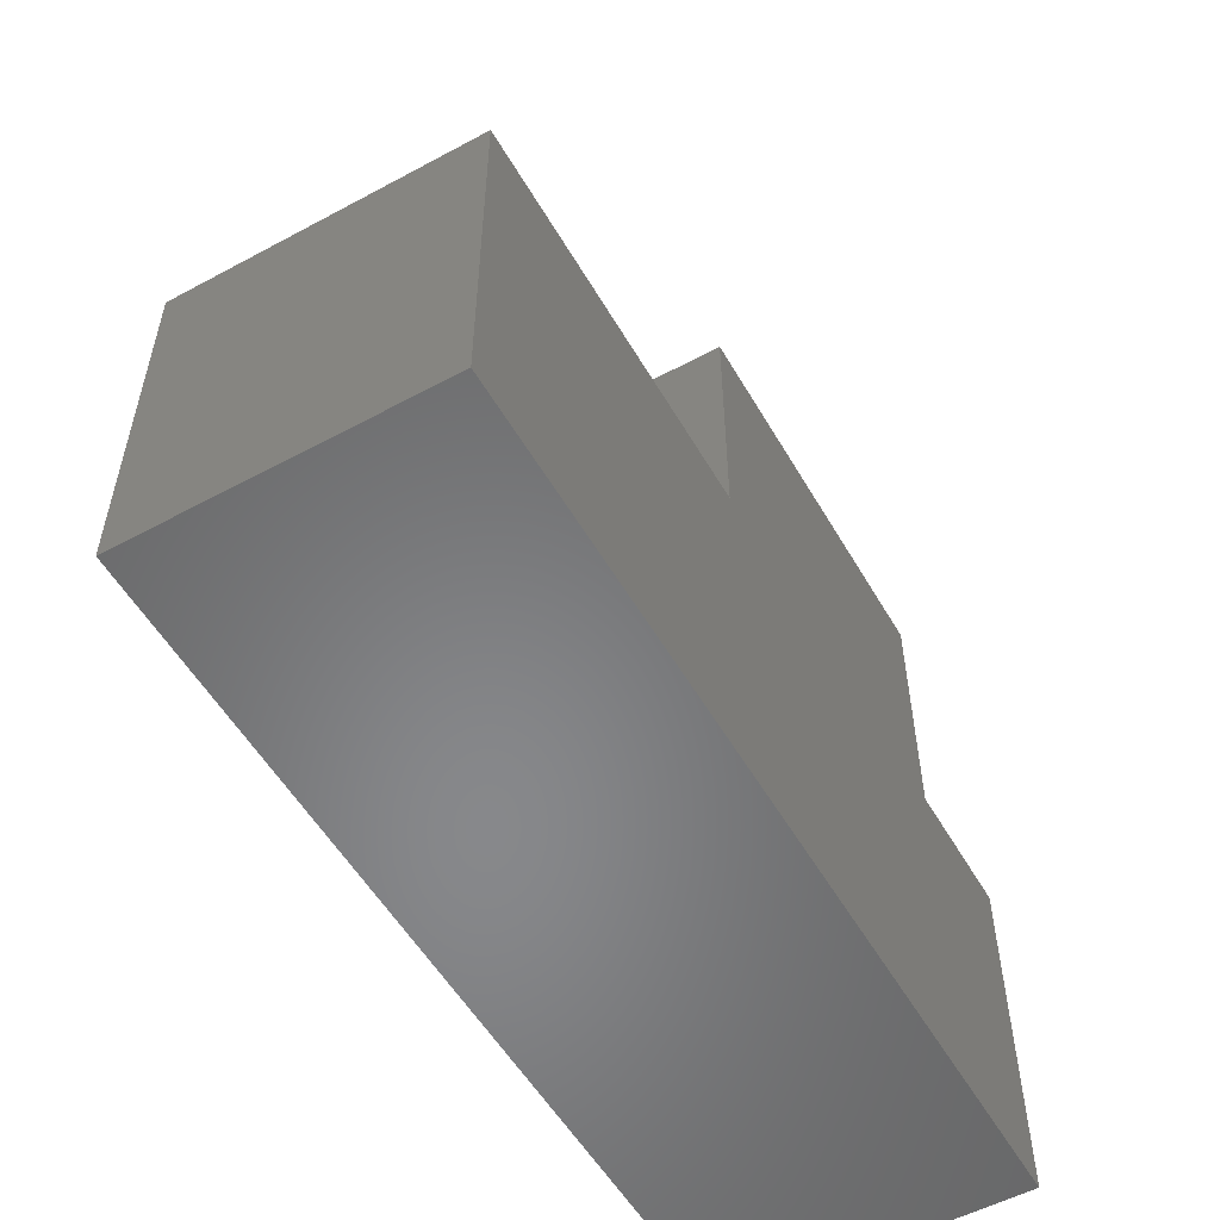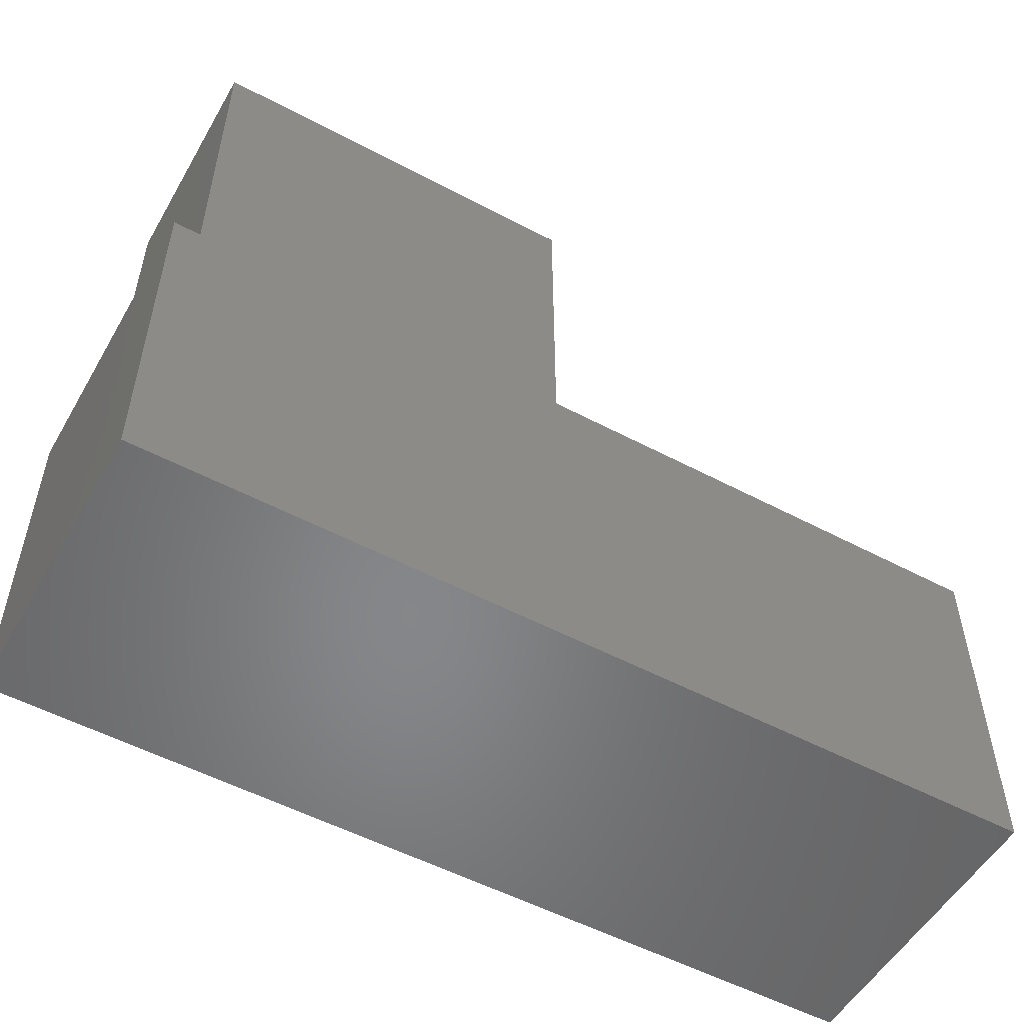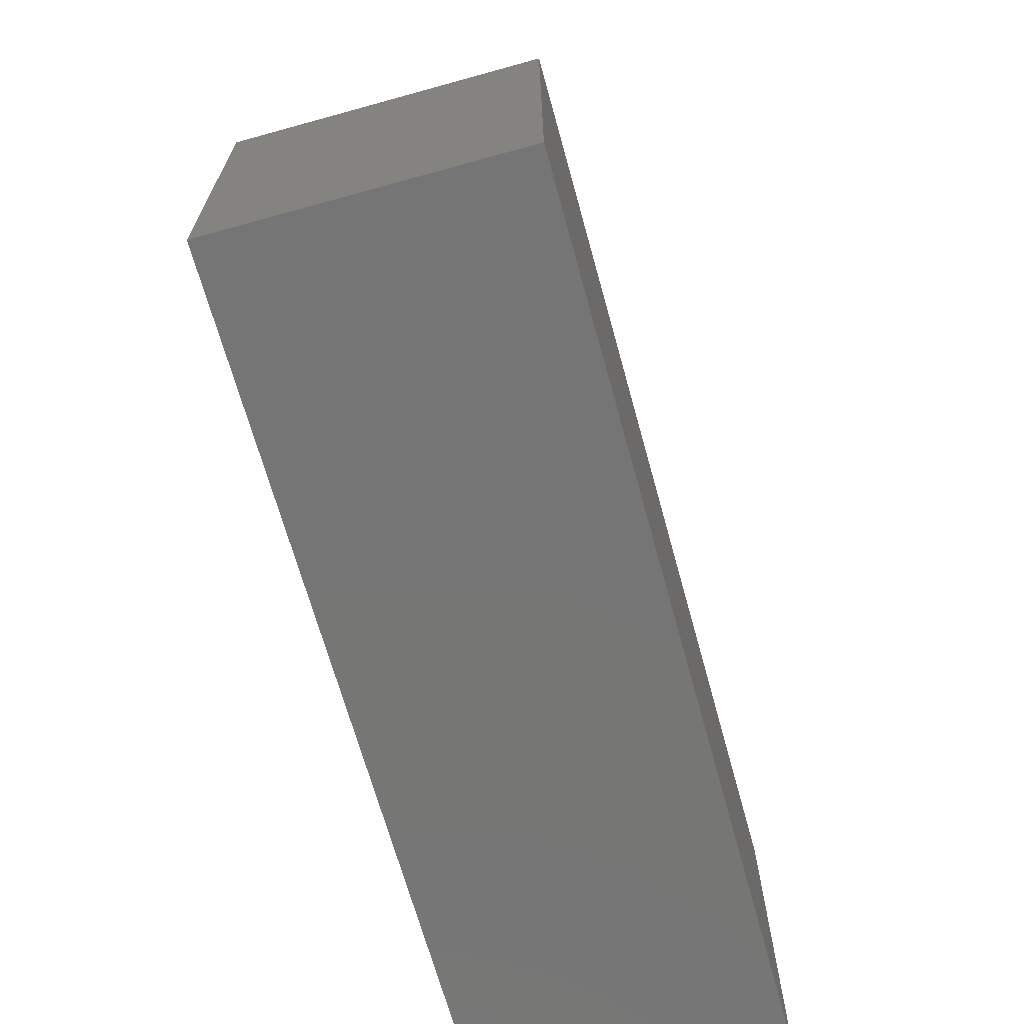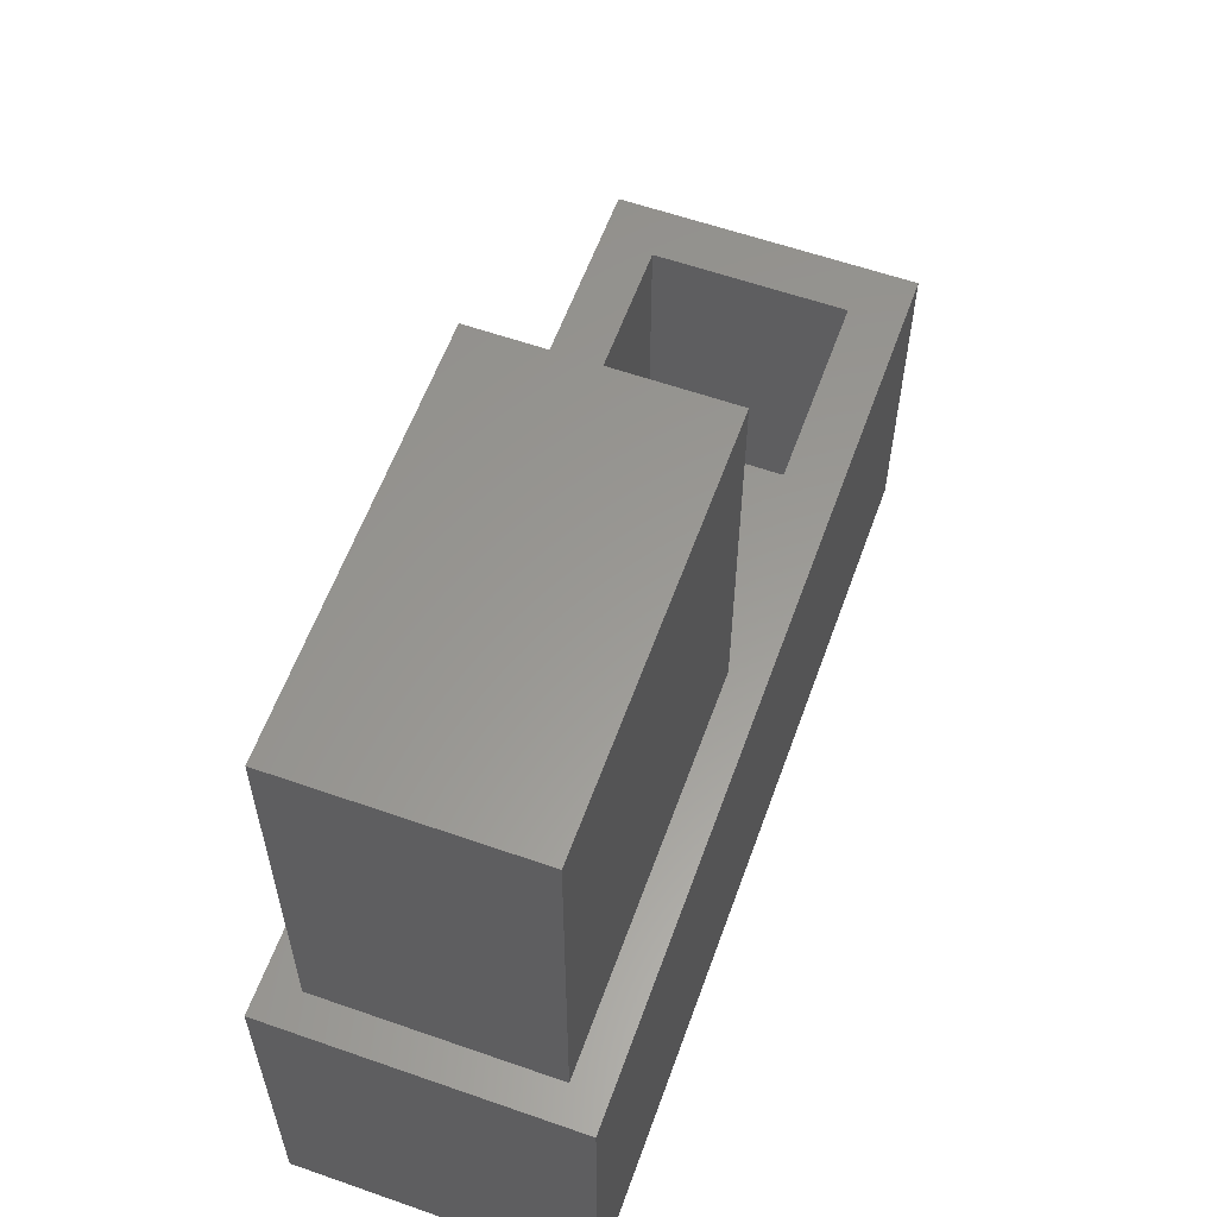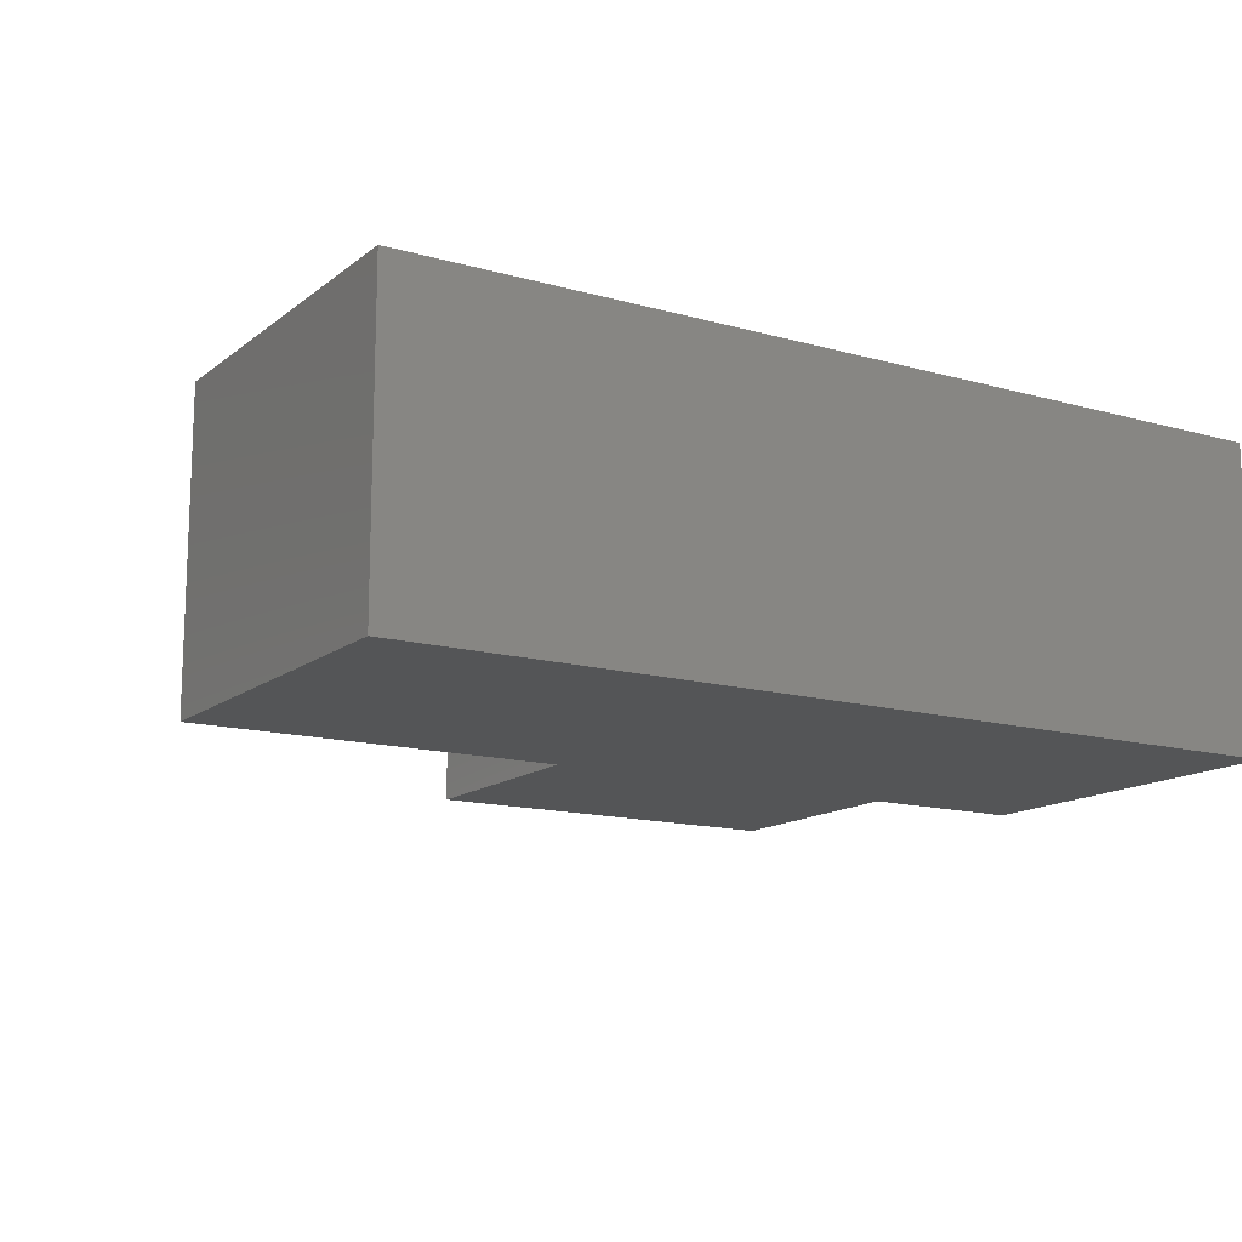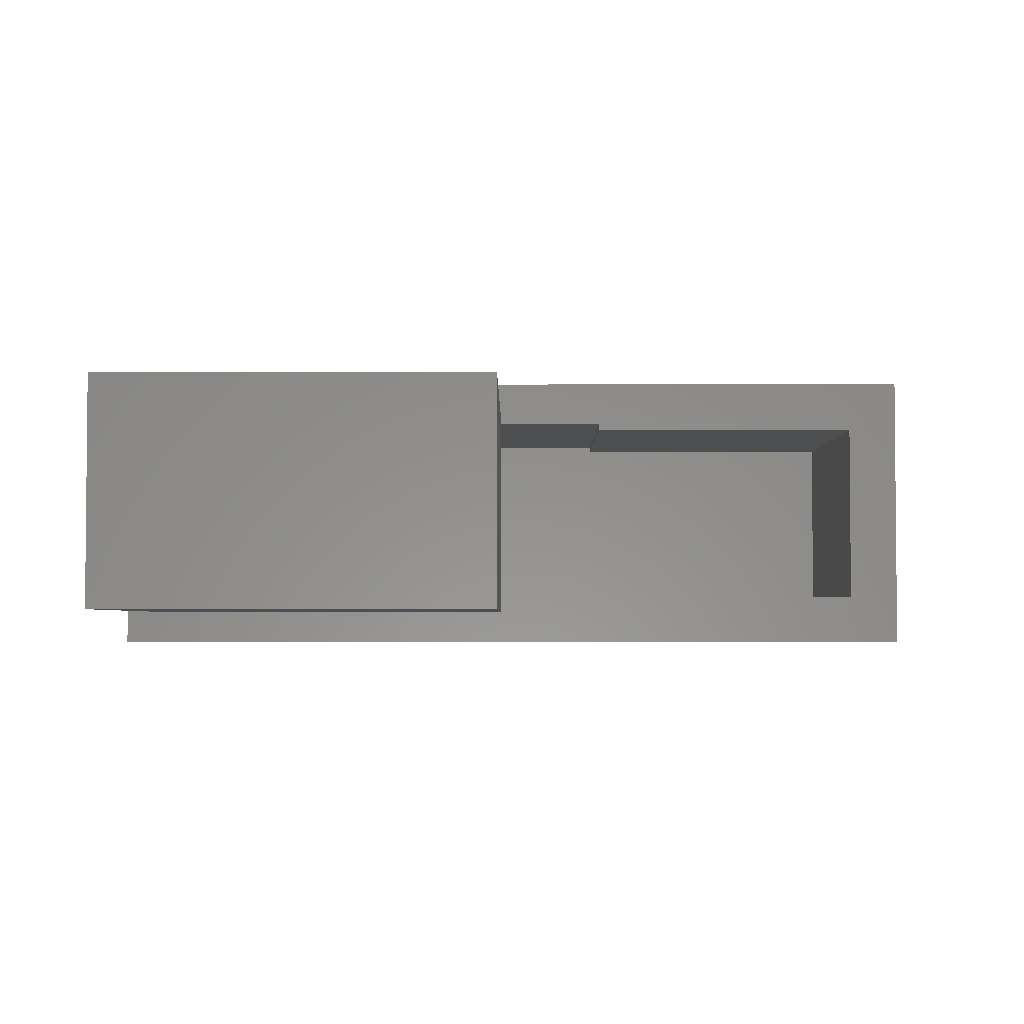
<metadata>
{"format":"stl","ext":"stl","renderer":"f3d","projection":"perspective","resolution":1024,"background":"white","views":[{"elev":-54.5,"azim":-60.3,"up":"+Y"},{"elev":-53.5,"azim":150.5,"up":"+Y"},{"elev":-68.0,"azim":-74.5,"up":"+Y"},{"elev":59.3,"azim":109.8,"up":"+Y"},{"elev":-14.1,"azim":-31.8,"up":"+Z"},{"elev":-3.2,"azim":-179.8,"up":"+Z"}]}
</metadata>
<code>
# stl→obj: 36 verts, 68 faces
v 0.7188 2.472e-17 0.01562
v 0.7188 0.2891 0.01562
v 0.375 0.2891 0.01562
v 0.3748 0.283 0.01562
v 0.2734 0.01562 0.01562
v 0.2734 0 0.01562
v 0.01562 0.283 0.01562
v 0.01562 0.01562 0.01562
v 0.01562 0.283 0.1875
v 0.01562 0.01562 0.1875
v 0.7188 3.584e-17 0.1938
v 0.2734 1.112e-17 0.1938
v 0.2734 0.283 0.1938
v 0.3748 0.283 0.1938
v 0.375 0.2891 0.1938
v 0.7188 0.2891 0.1938
v 0.2734 0.01562 0.1875
v 0.2734 0.283 0.1875
v 0.375 0.283 0.2031
v 0.3748 0.283 0.2344
v 0.375 0.283 0
v -0.03125 0.283 0.2344
v -0.03125 0.283 -0.03125
v 0.3748 0.283 -0.03125
v 0.375 0.6328 0.2031
v 0.375 0.6328 0
v 0.7266 0.283 0.2031
v 0.7266 0.283 0
v 0.7266 0.6328 0.2031
v 0.7266 0.6328 0
v 0.7578 0.283 -0.03125
v 0.7578 0.283 0.2344
v -0.03125 -0.03125 0.2344
v -0.03125 -0.03125 -0.03125
v 0.7578 -0.03125 0.2344
v 0.7578 -0.03125 -0.03125
f 1 2 3
f 1 3 4
f 1 4 5
f 1 5 6
f 7 8 4
f 4 8 5
f 9 10 7
f 7 10 8
f 11 12 13
f 11 13 14
f 11 14 15
f 11 15 16
f 17 18 13
f 17 13 12
f 17 12 6
f 17 6 5
f 3 2 15
f 15 2 16
f 19 13 20
f 19 14 13
f 21 7 4
f 22 20 13
f 22 13 18
f 22 18 9
f 22 9 23
f 21 24 7
f 7 24 23
f 7 23 9
f 9 18 10
f 10 18 17
f 10 17 8
f 8 17 5
f 19 15 14
f 19 25 15
f 21 4 3
f 15 25 3
f 3 25 26
f 3 26 21
f 6 12 1
f 1 12 11
f 1 11 2
f 2 11 16
f 27 28 29
f 29 28 30
f 21 26 28
f 28 26 30
f 19 27 25
f 25 27 29
f 24 21 31
f 31 21 28
f 31 28 32
f 32 28 27
f 32 27 20
f 20 27 19
f 29 30 25
f 25 30 26
f 33 34 35
f 35 34 36
f 35 36 32
f 32 36 31
f 22 23 33
f 33 23 34
f 23 24 34
f 34 24 31
f 34 31 36
f 35 32 33
f 33 32 20
f 33 20 22

</code>
